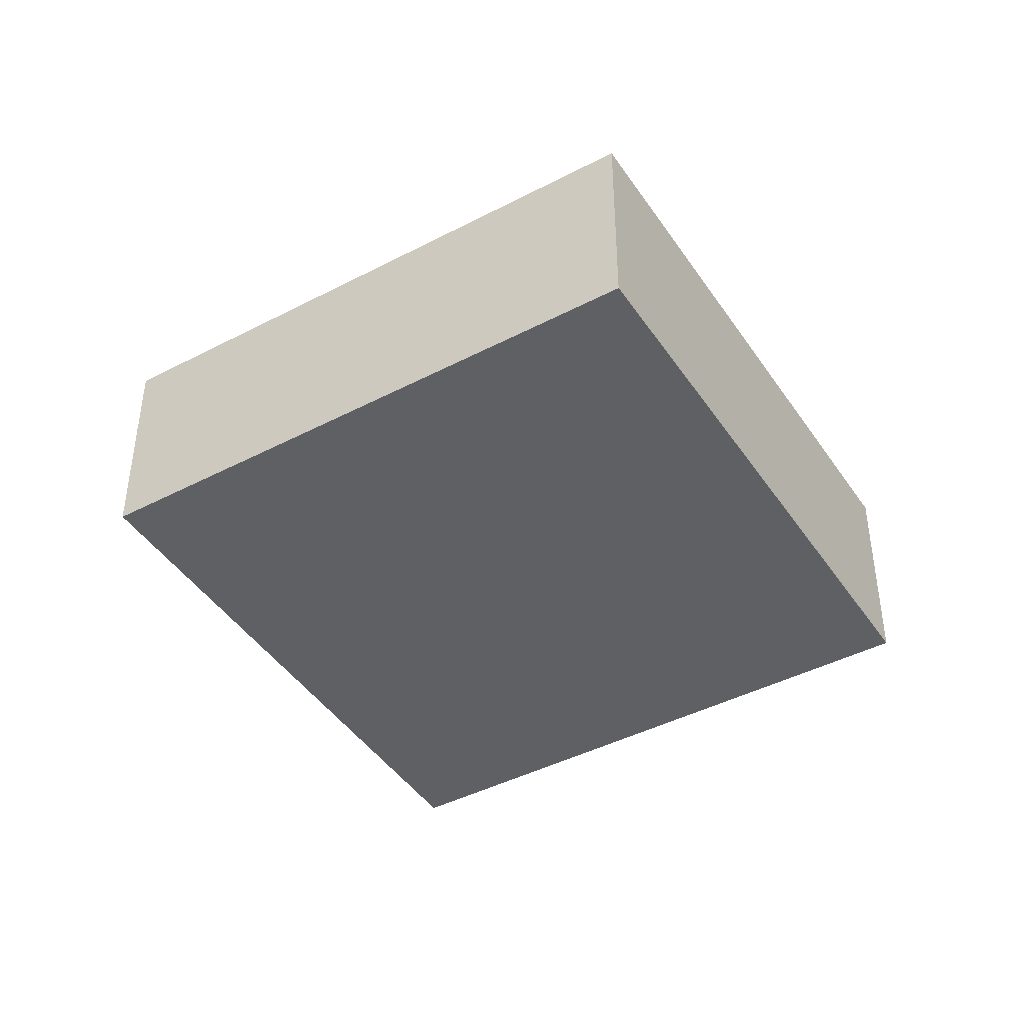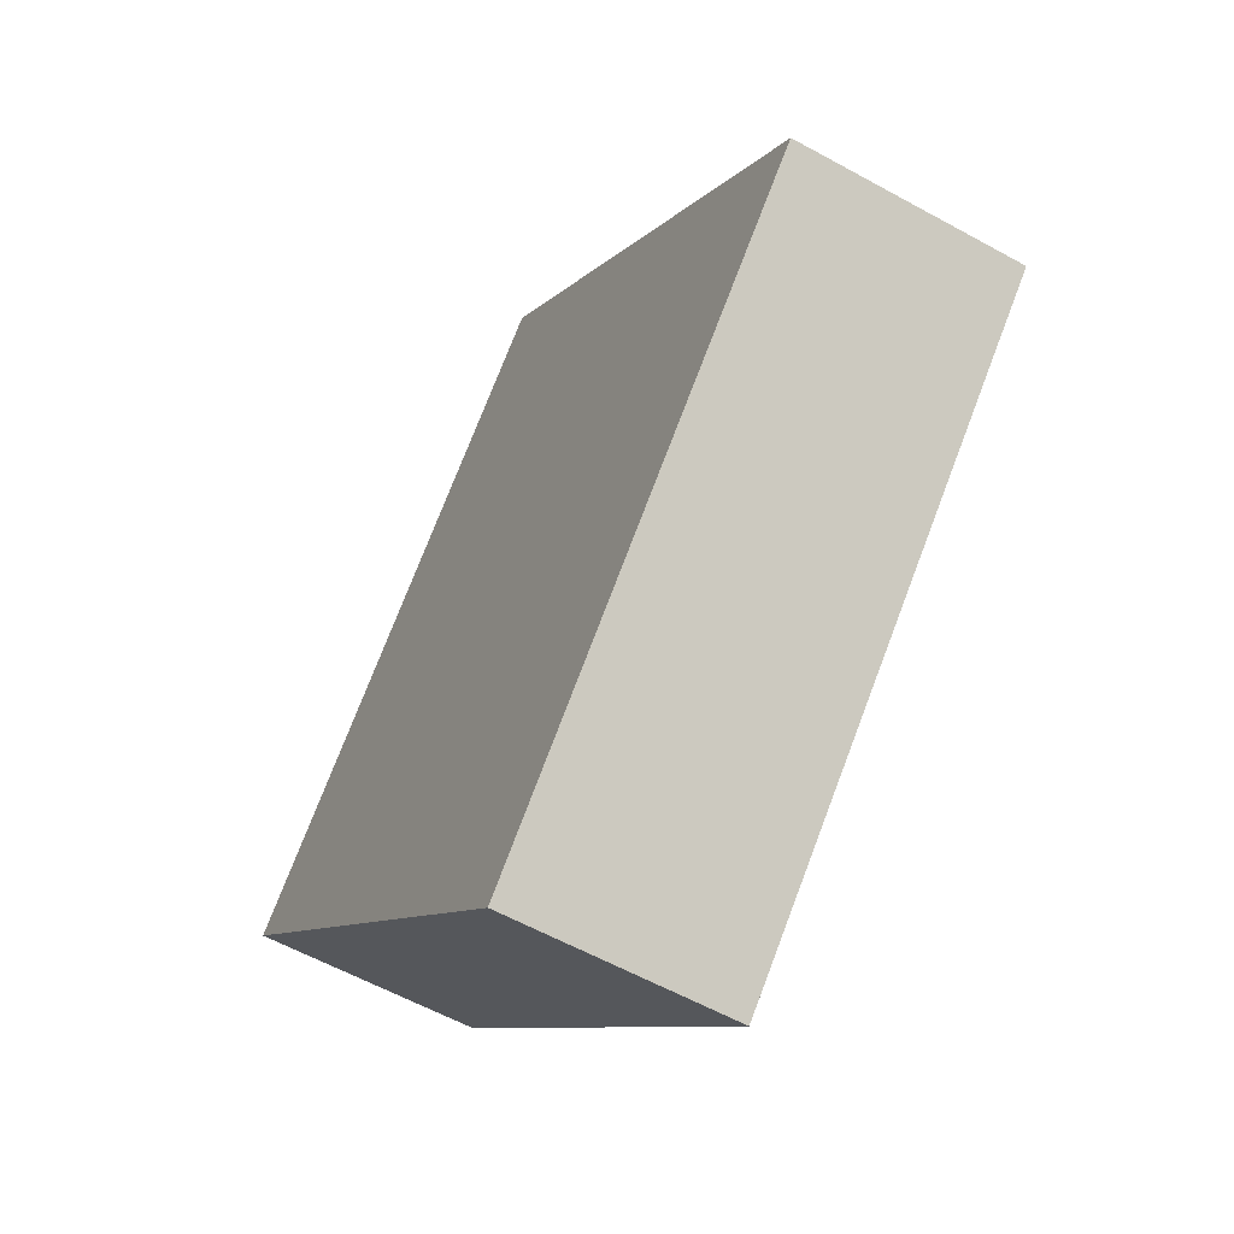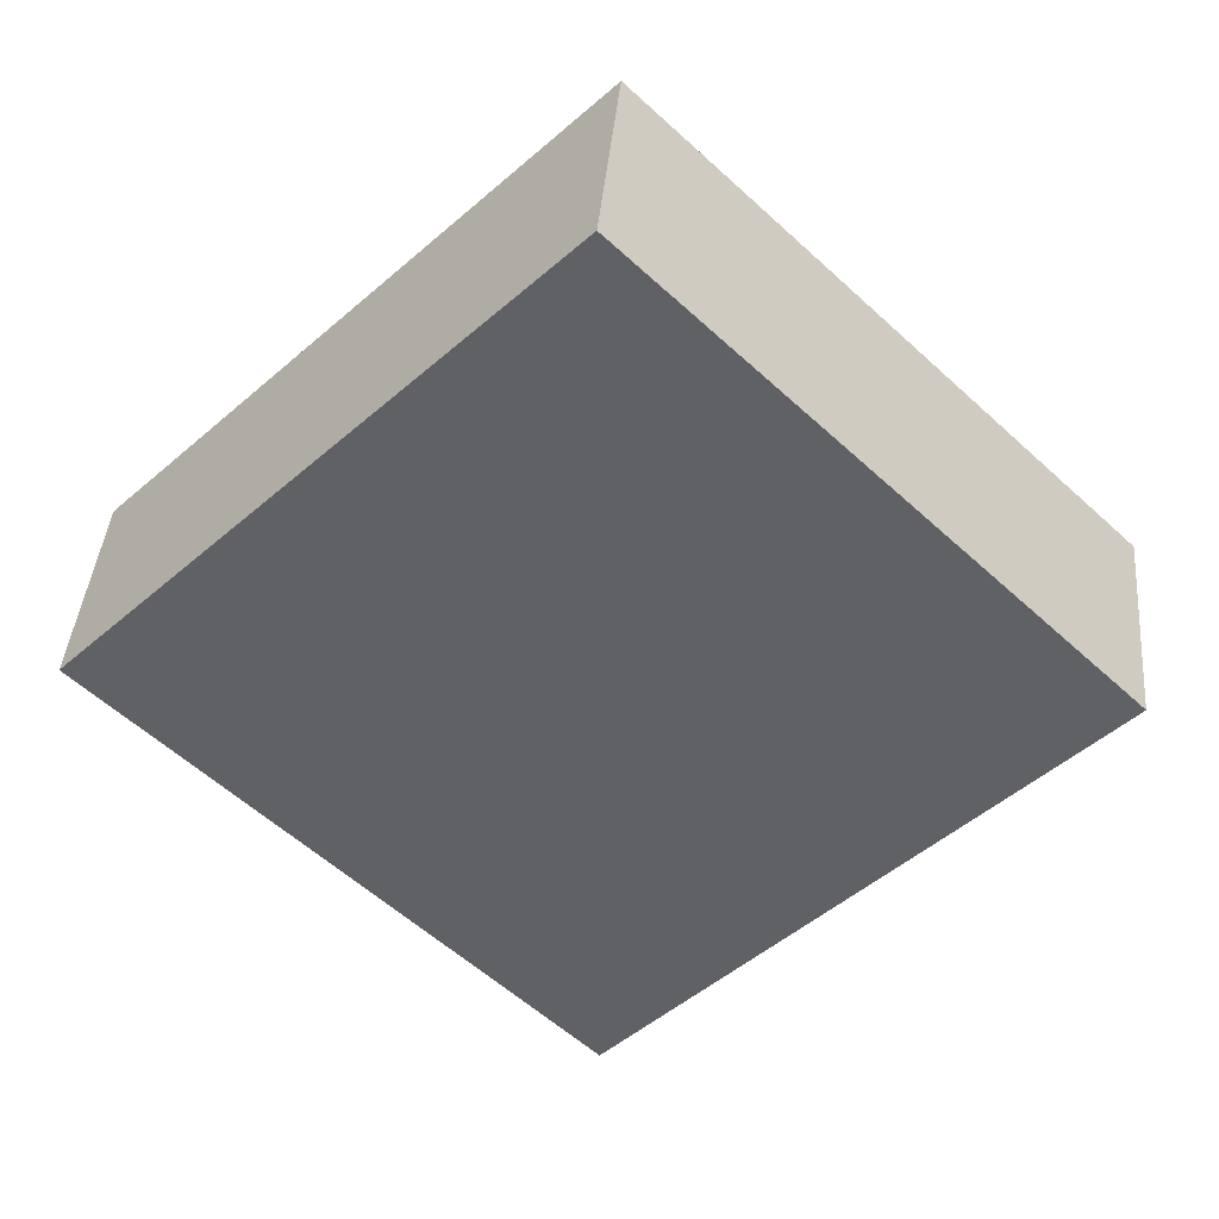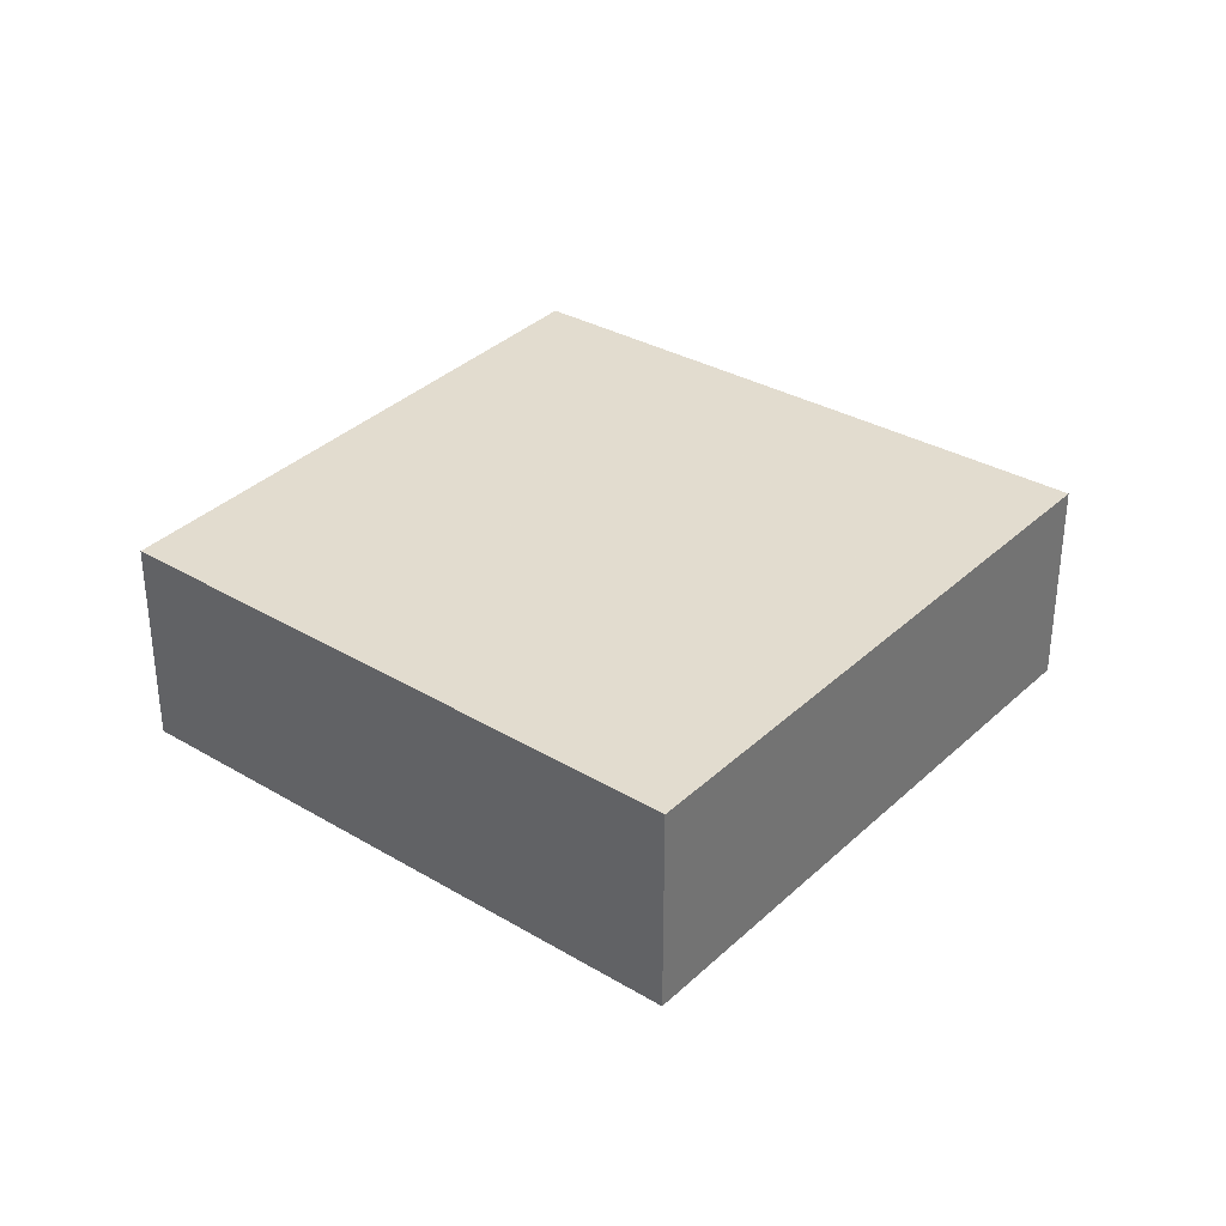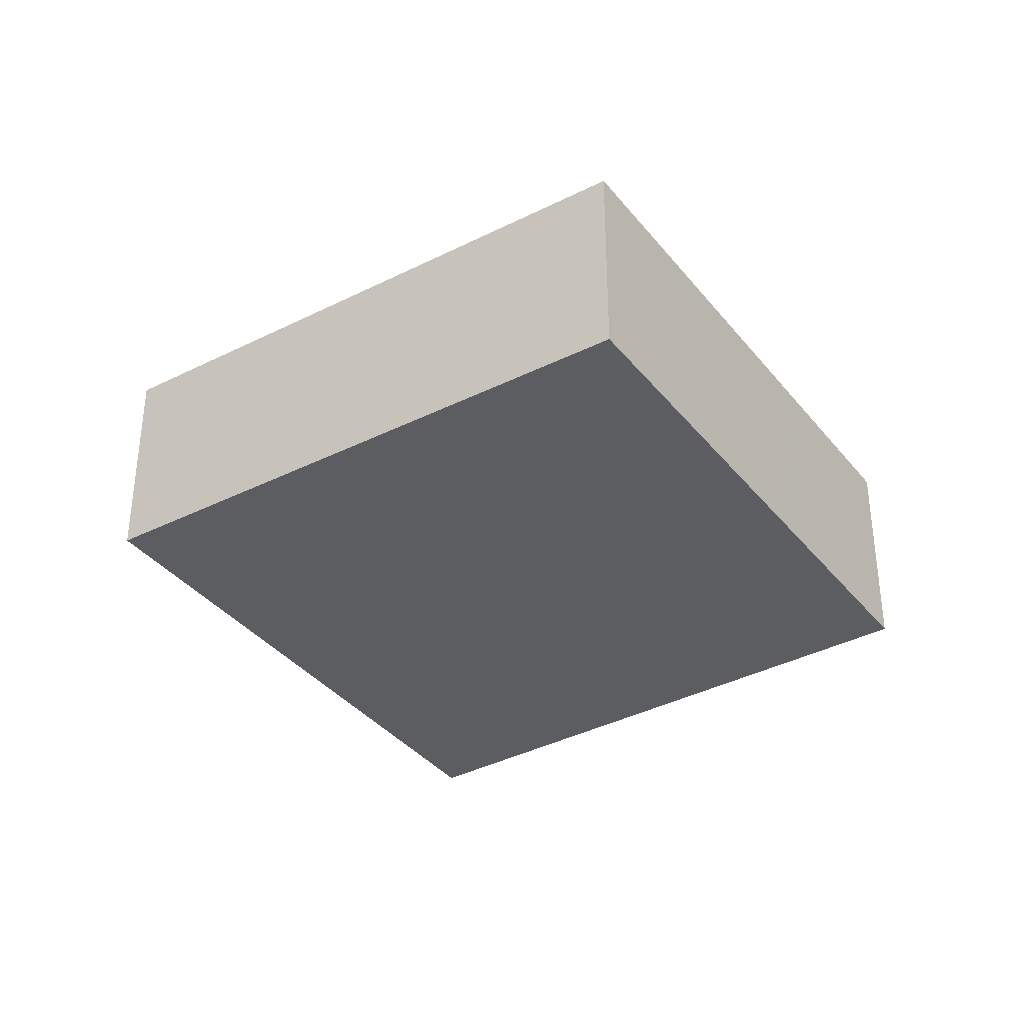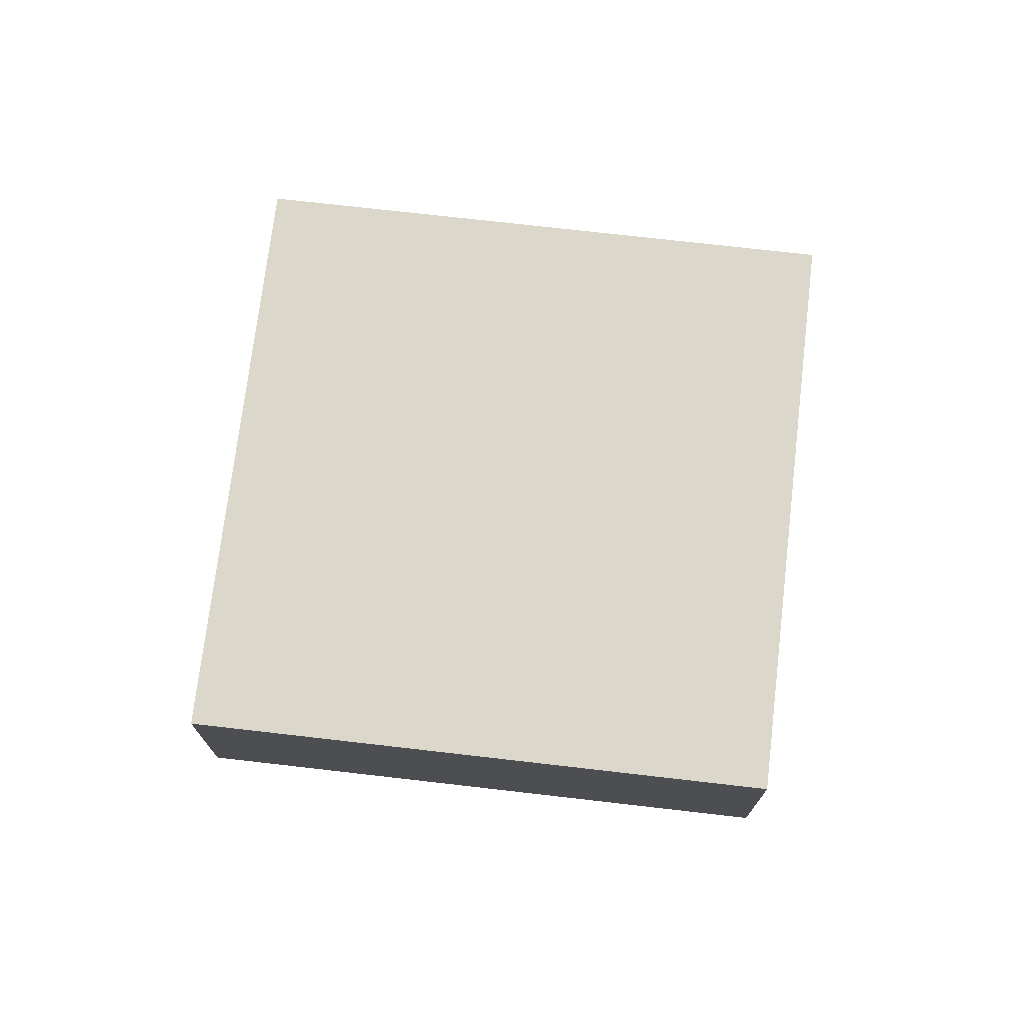
<metadata>
{"format":"obj","ext":"obj","renderer":"f3d","projection":"perspective","resolution":1024,"background":"white","views":[{"elev":-43.8,"azim":166.5,"up":"+Z"},{"elev":-56.9,"azim":-120.0,"up":"+Y"},{"elev":40.4,"azim":3.4,"up":"+Y"},{"elev":34.8,"azim":83.1,"up":"+Z"},{"elev":-36.9,"azim":168.7,"up":"+Z"},{"elev":73.5,"azim":51.7,"up":"+Z"}]}
</metadata>
<code>
o 8644
v 2175 1863 13.63
v 2175 1863 13.63
v 2175 1863 13.63
v 2175 1863 13.63
v 2175 1863 13.63
v 2175 1863 13.63
v 2175 1863 13.63
v 2175 1863 13.63
v 2175 1863 13.63
v 2175 1863 13.63
v 2175 1863 13.63
v 2175 1863 13.63
v 2175 1863 13.63
v 2175 1863 13.63
v 2175 1863 13.63
v 2175 1863 13.63
v 2175 1863 13.63
v 2175 1863 13.63
v 2175 1863 13.63
v 2175 1863 13.63
v 2175 1863 13.63
v 2175 1863 13.63
v 2175 1863 13.63
v 2175 1863 13.63
f 1 2 3
f 4 2 5
f 6 7 5
f 4 8 9
f 6 10 9
f 11 10 12
f 13 14 15
f 16 17 15
f 18 17 19
f 16 20 21
f 13 22 21
f 23 22 24

</code>
